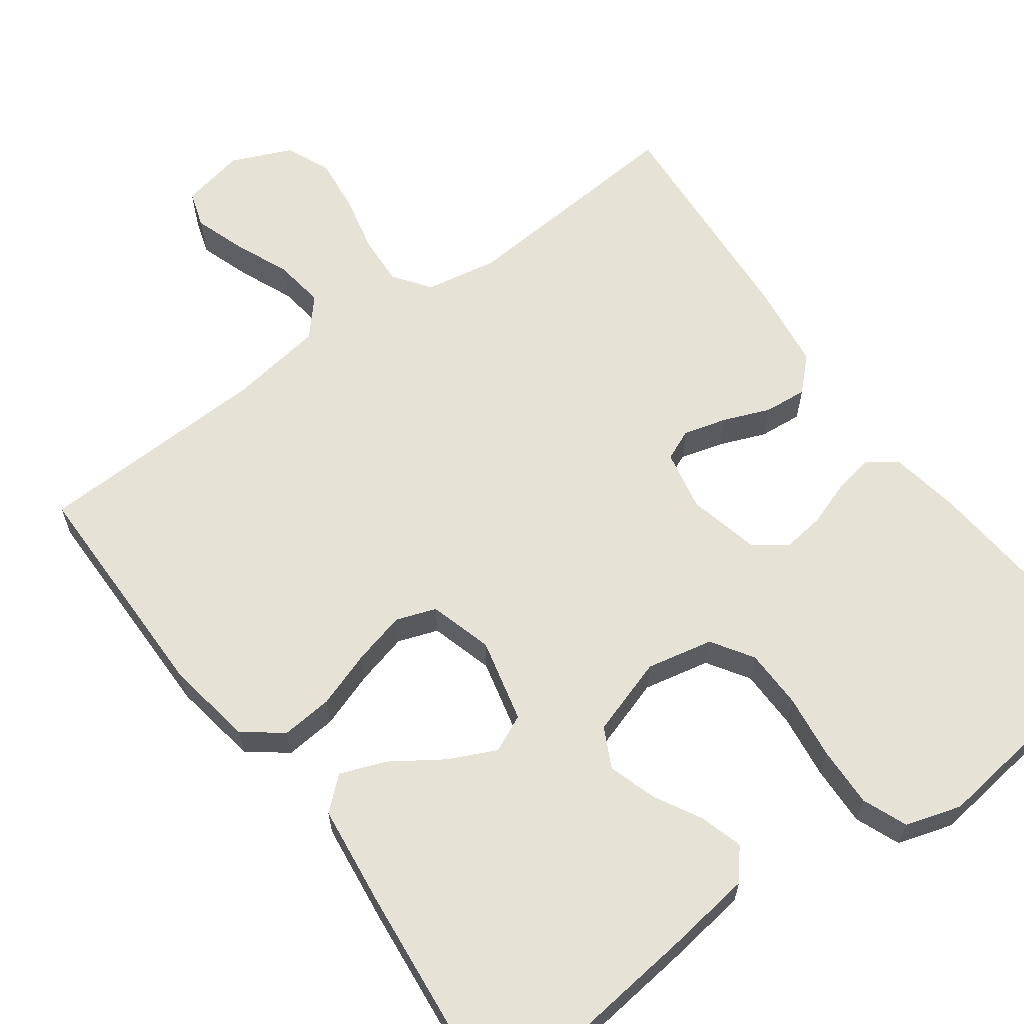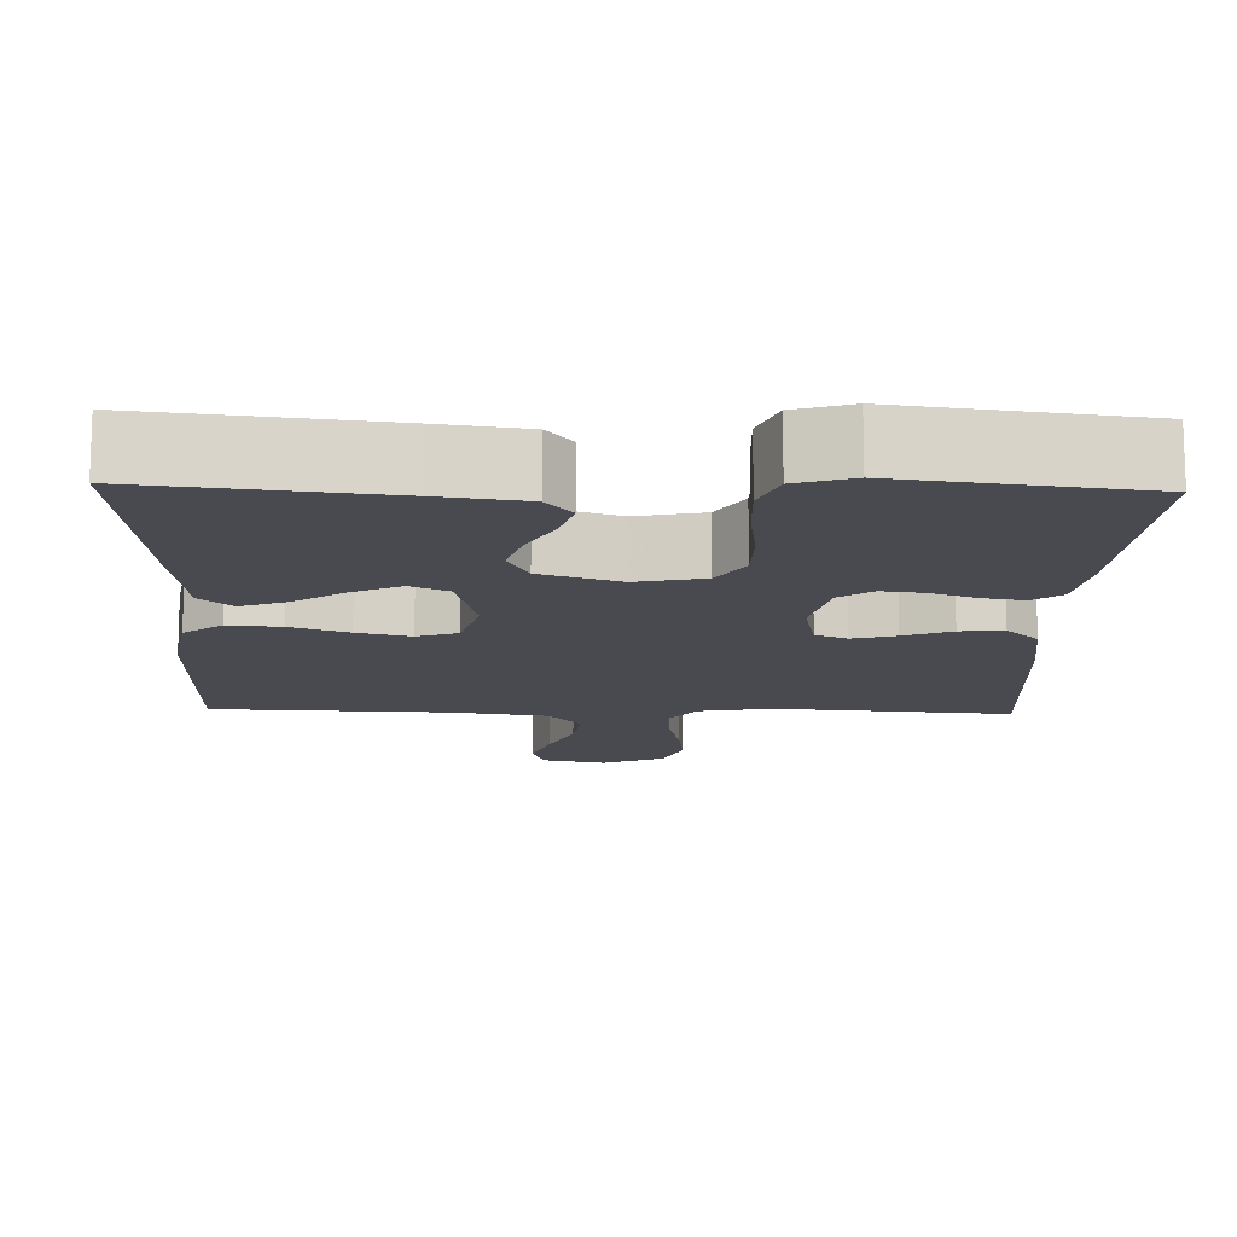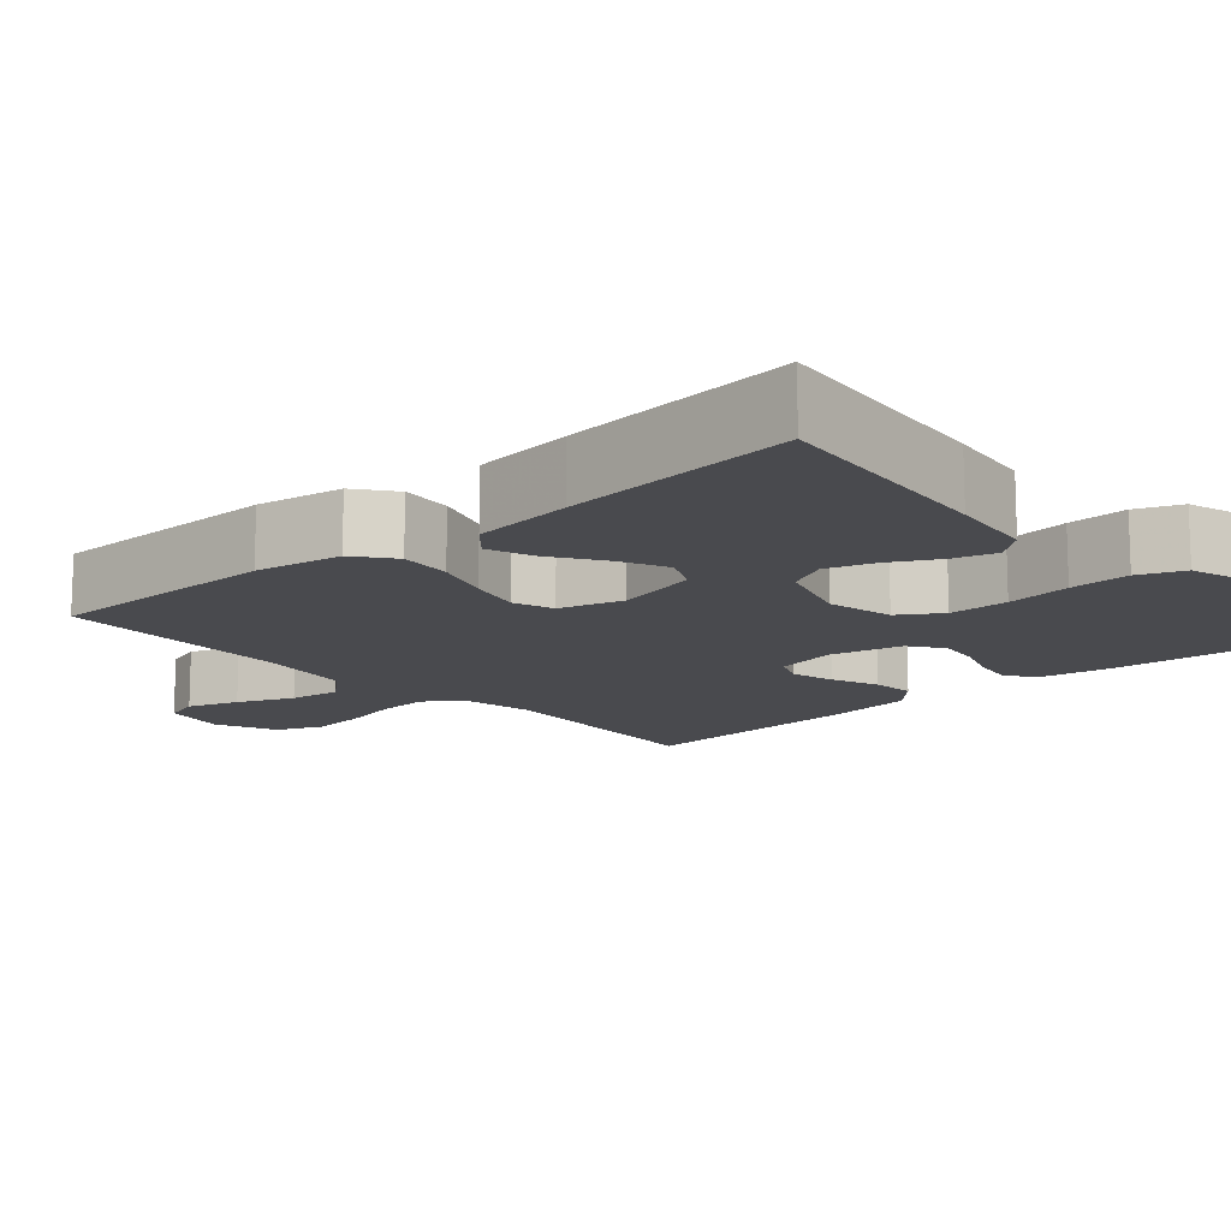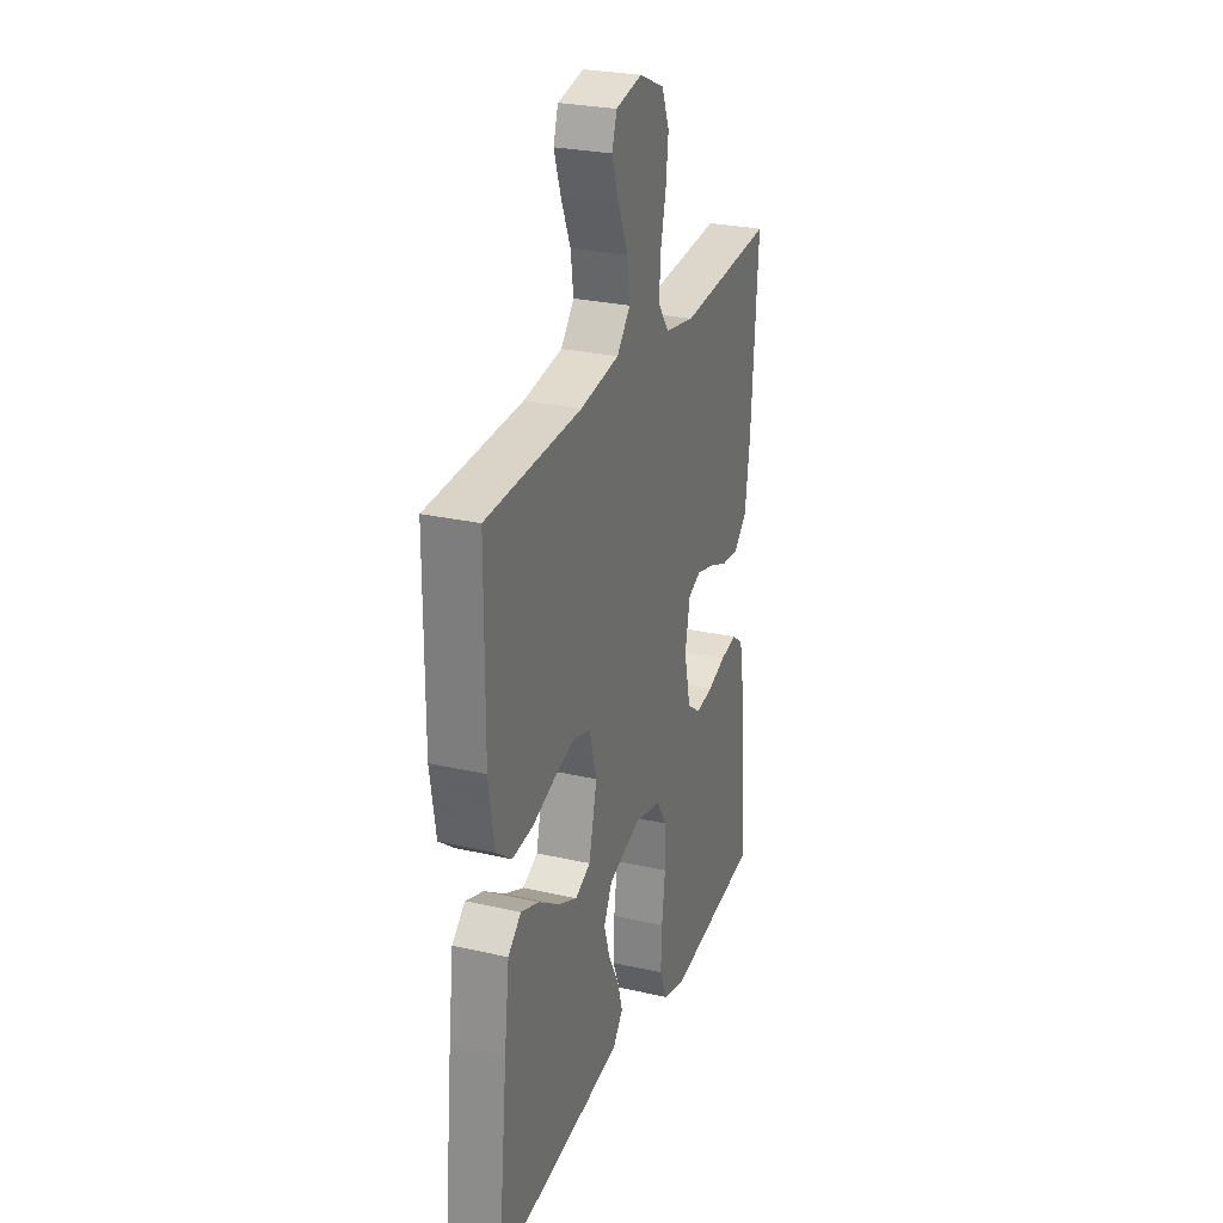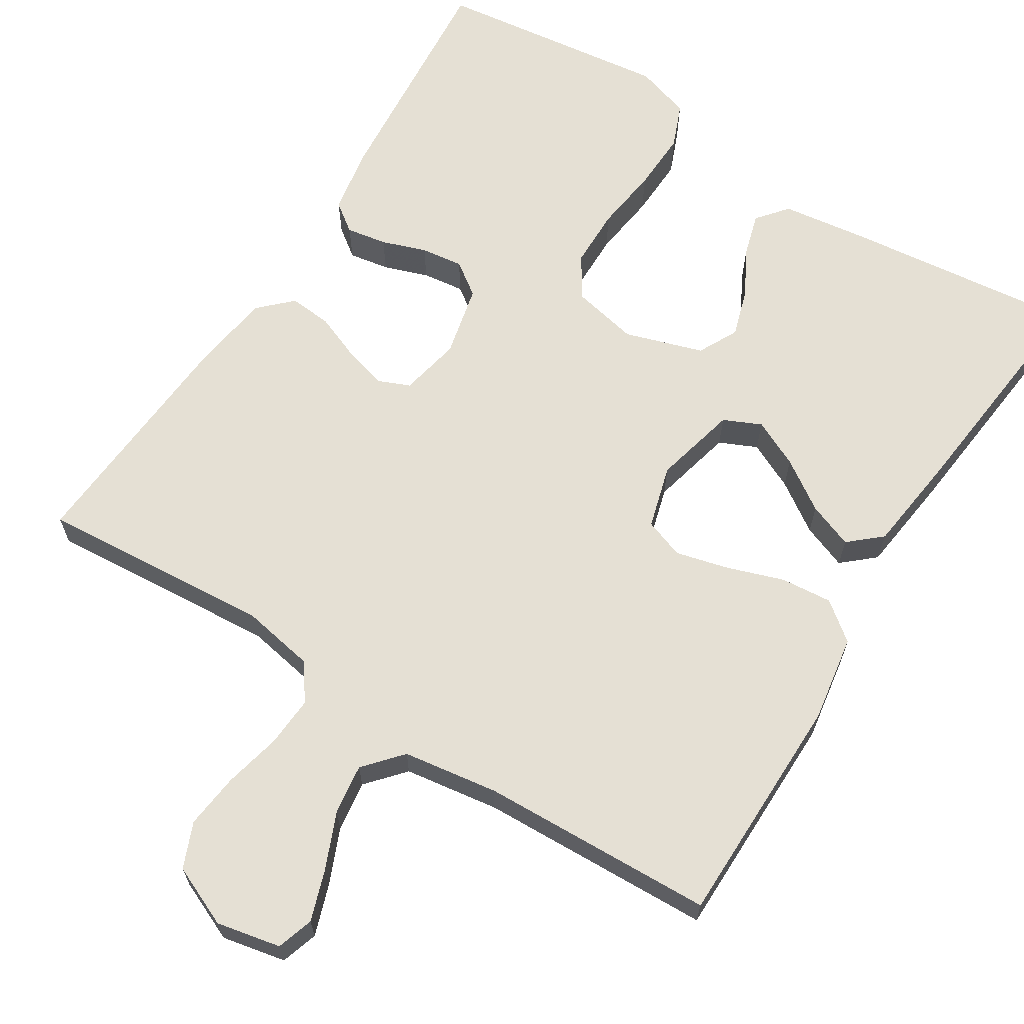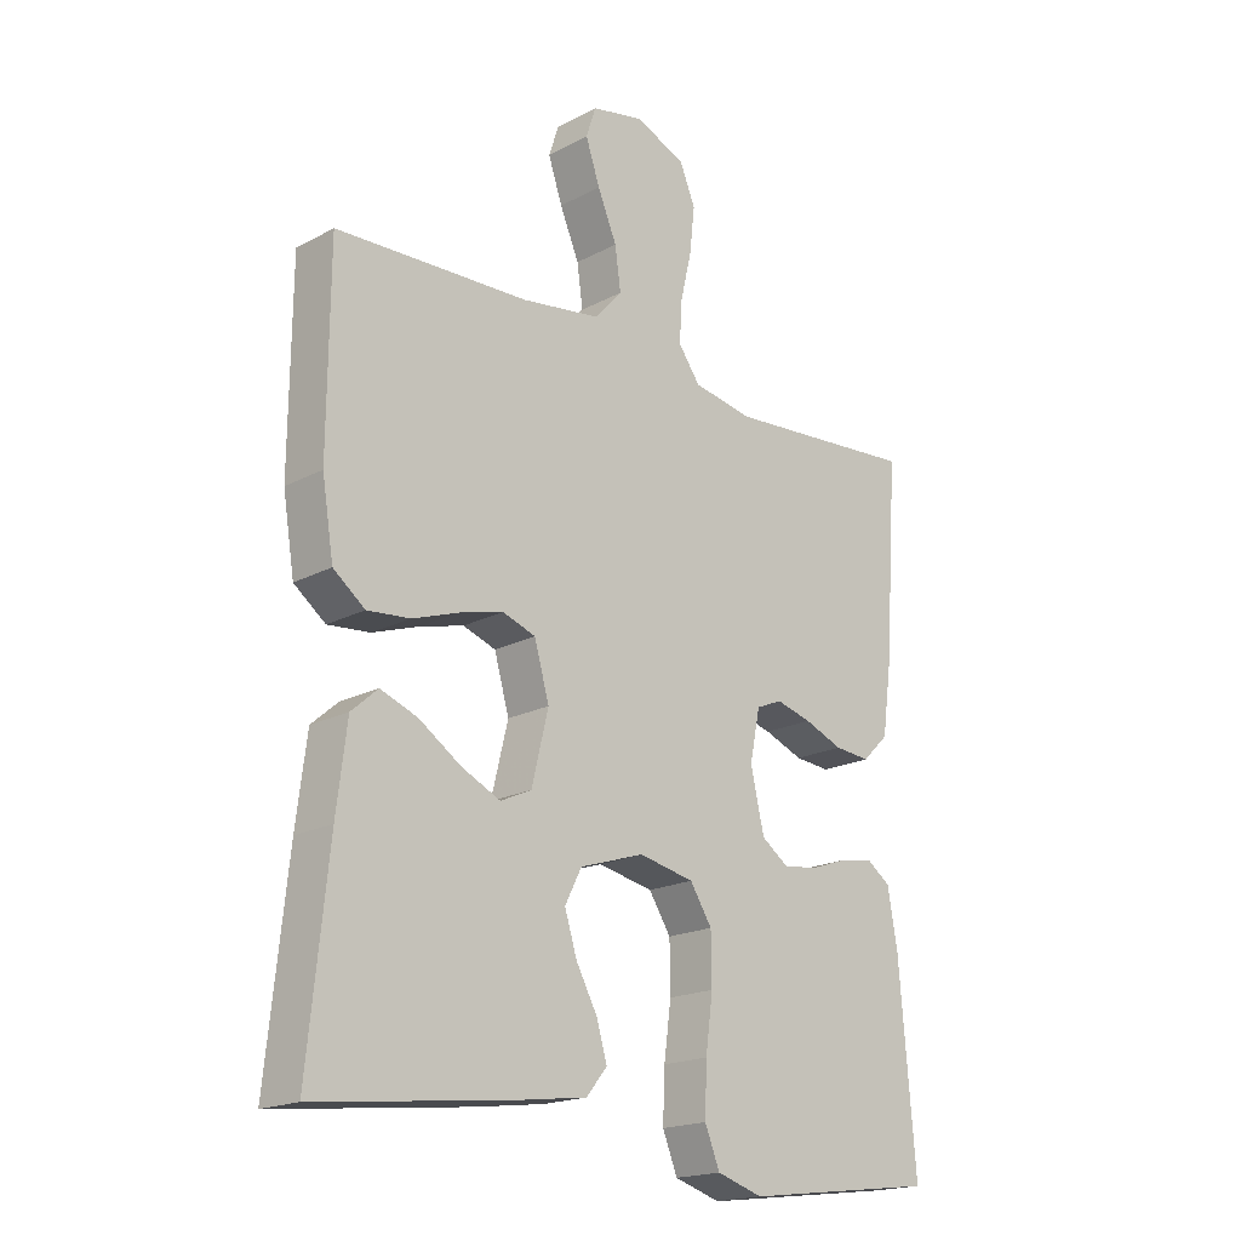
<metadata>
{"format":"obj","ext":"obj","renderer":"f3d","projection":"perspective","resolution":1024,"background":"white","views":[{"elev":63.0,"azim":143.8,"up":"+Y"},{"elev":-13.6,"azim":178.3,"up":"+Y"},{"elev":-13.4,"azim":131.5,"up":"+Y"},{"elev":27.0,"azim":109.6,"up":"+Z"},{"elev":65.2,"azim":32.2,"up":"+Y"},{"elev":-18.9,"azim":135.2,"up":"+Z"}]}
</metadata>
<code>
v -0.5 0.07 -0.5
v -0.475 0.07 -0.2
v -0.46 0.07 -0.113
v -0.423 0.07 -0.086
v -0.371 0.07 -0.095
v -0.314 0.07 -0.115
v -0.26 0.07 -0.122
v -0.218 0.07 -0.092
v -0.197 0.07 0
v -0.213 0.07 0.078
v -0.253 0.07 0.095
v -0.308 0.07 0.08
v -0.368 0.07 0.056
v -0.423 0.07 0.051
v -0.464 0.07 0.091
v -0.479 0.07 0.2
v -0.5 0.07 0.5
v -0.2 0.07 0.477
v -0.107 0.07 0.494
v -0.073 0.07 0.541
v -0.077 0.07 0.606
v -0.094 0.07 0.679
v -0.102 0.07 0.75
v -0.078 0.07 0.808
v 0 0.07 0.842
v 0.082 0.07 0.825
v 0.097 0.07 0.778
v 0.075 0.07 0.713
v 0.045 0.07 0.642
v 0.036 0.07 0.577
v 0.078 0.07 0.529
v 0.2 0.07 0.511
v 0.5 0.07 0.5
v 0.502 0.07 0.2
v 0.484 0.07 0.089
v 0.435 0.07 0.051
v 0.369 0.07 0.057
v 0.296 0.07 0.082
v 0.229 0.07 0.099
v 0.178 0.07 0.081
v 0.155 0.07 0
v 0.181 0.07 -0.107
v 0.229 0.07 -0.129
v 0.29 0.07 -0.1
v 0.354 0.07 -0.057
v 0.412 0.07 -0.035
v 0.453 0.07 -0.071
v 0.469 0.07 -0.2
v 0.5 0.07 -0.5
v 0.2 0.07 -0.466
v 0.09 0.07 -0.451
v 0.058 0.07 -0.412
v 0.074 0.07 -0.357
v 0.107 0.07 -0.296
v 0.126 0.07 -0.235
v 0.1 0.07 -0.184
v 0 0.07 -0.152
v -0.085 0.07 -0.17
v -0.119 0.07 -0.223
v -0.12 0.07 -0.299
v -0.109 0.07 -0.382
v -0.106 0.07 -0.459
v -0.129 0.07 -0.516
v -0.2 0.07 -0.538
v -0.5 0 -0.5
v -0.475 0 -0.2
v -0.46 0 -0.113
v -0.423 0 -0.086
v -0.371 0 -0.095
v -0.314 0 -0.115
v -0.26 0 -0.122
v -0.218 0 -0.092
v -0.197 0 0
v -0.213 0 0.078
v -0.253 0 0.095
v -0.308 0 0.08
v -0.368 0 0.056
v -0.423 0 0.051
v -0.464 0 0.091
v -0.479 0 0.2
v -0.5 0 0.5
v -0.2 0 0.477
v -0.107 0 0.494
v -0.073 0 0.541
v -0.077 0 0.606
v -0.094 0 0.679
v -0.102 0 0.75
v -0.078 0 0.808
v 0 0 0.842
v 0.082 0 0.825
v 0.097 0 0.778
v 0.075 0 0.713
v 0.045 0 0.642
v 0.036 0 0.577
v 0.078 0 0.529
v 0.2 0 0.511
v 0.5 0 0.5
v 0.502 0 0.2
v 0.484 0 0.089
v 0.435 0 0.051
v 0.369 0 0.057
v 0.296 0 0.082
v 0.229 0 0.099
v 0.178 0 0.081
v 0.155 0 0
v 0.181 0 -0.107
v 0.229 0 -0.129
v 0.29 0 -0.1
v 0.354 0 -0.057
v 0.412 0 -0.035
v 0.453 0 -0.071
v 0.469 0 -0.2
v 0.5 0 -0.5
v 0.2 0 -0.466
v 0.09 0 -0.451
v 0.058 0 -0.412
v 0.074 0 -0.357
v 0.107 0 -0.296
v 0.126 0 -0.235
v 0.1 0 -0.184
v 0 0 -0.152
v -0.085 0 -0.17
v -0.119 0 -0.223
v -0.12 0 -0.299
v -0.109 0 -0.382
v -0.106 0 -0.459
v -0.129 0 -0.516
v -0.2 0 -0.538
f 4 5 6
f 3 4 6
f 2 3 6
f 1 2 6
f 64 1 6
f 63 64 6
f 62 63 6
f 61 62 6
f 60 61 6
f 59 60 6 7
f 58 59 7 8
f 57 58 8 9
f 56 57 9 10
f 52 53 54
f 51 52 54
f 50 51 54
f 49 50 54
f 48 49 54
f 47 48 54
f 46 47 54
f 45 46 54
f 44 45 54
f 43 44 54 55
f 42 43 55 56
f 36 37 38
f 35 36 38
f 34 35 38
f 33 34 38
f 32 33 38
f 31 32 38 39
f 30 31 39 40
f 27 28 29
f 26 27 29
f 25 26 29
f 24 25 29
f 23 24 29
f 22 23 29
f 21 22 29
f 20 21 29 30
f 30 40 41
f 20 30 41
f 19 20 41
f 16 17 18
f 15 16 18
f 14 15 18
f 13 14 18
f 12 13 18
f 11 12 18 19
f 42 56 10
f 41 42 10
f 19 41 10
f 10 11 19
f 70 69 68
f 70 68 67
f 70 67 66
f 70 66 65
f 70 65 128
f 70 128 127
f 70 127 126
f 70 126 125
f 70 125 124
f 71 70 124 123
f 72 71 123 122
f 73 72 122 121
f 74 73 121 120
f 118 117 116
f 118 116 115
f 118 115 114
f 118 114 113
f 118 113 112
f 118 112 111
f 118 111 110
f 118 110 109
f 118 109 108
f 119 118 108 107
f 120 119 107 106
f 102 101 100
f 102 100 99
f 102 99 98
f 102 98 97
f 102 97 96
f 103 102 96 95
f 104 103 95 94
f 93 92 91
f 93 91 90
f 93 90 89
f 93 89 88
f 93 88 87
f 93 87 86
f 93 86 85
f 94 93 85 84
f 105 104 94
f 105 94 84
f 105 84 83
f 82 81 80
f 82 80 79
f 82 79 78
f 82 78 77
f 82 77 76
f 83 82 76 75
f 74 120 106
f 74 106 105
f 74 105 83
f 83 75 74
f 1 65 66 2
f 2 66 67 3
f 3 67 68 4
f 4 68 69 5
f 5 69 70 6
f 6 70 71 7
f 7 71 72 8
f 8 72 73 9
f 9 73 74 10
f 10 74 75 11
f 11 75 76 12
f 12 76 77 13
f 13 77 78 14
f 14 78 79 15
f 15 79 80 16
f 16 80 81 17
f 17 81 82 18
f 18 82 83 19
f 19 83 84 20
f 20 84 85 21
f 21 85 86 22
f 22 86 87 23
f 23 87 88 24
f 24 88 89 25
f 25 89 90 26
f 26 90 91 27
f 27 91 92 28
f 28 92 93 29
f 29 93 94 30
f 30 94 95 31
f 31 95 96 32
f 32 96 97 33
f 33 97 98 34
f 34 98 99 35
f 35 99 100 36
f 36 100 101 37
f 37 101 102 38
f 38 102 103 39
f 39 103 104 40
f 40 104 105 41
f 41 105 106 42
f 42 106 107 43
f 43 107 108 44
f 44 108 109 45
f 45 109 110 46
f 46 110 111 47
f 47 111 112 48
f 48 112 113 49
f 49 113 114 50
f 50 114 115 51
f 51 115 116 52
f 52 116 117 53
f 53 117 118 54
f 54 118 119 55
f 55 119 120 56
f 56 120 121 57
f 57 121 122 58
f 58 122 123 59
f 59 123 124 60
f 60 124 125 61
f 61 125 126 62
f 62 126 127 63
f 63 127 128 64
f 64 128 65 1

</code>
